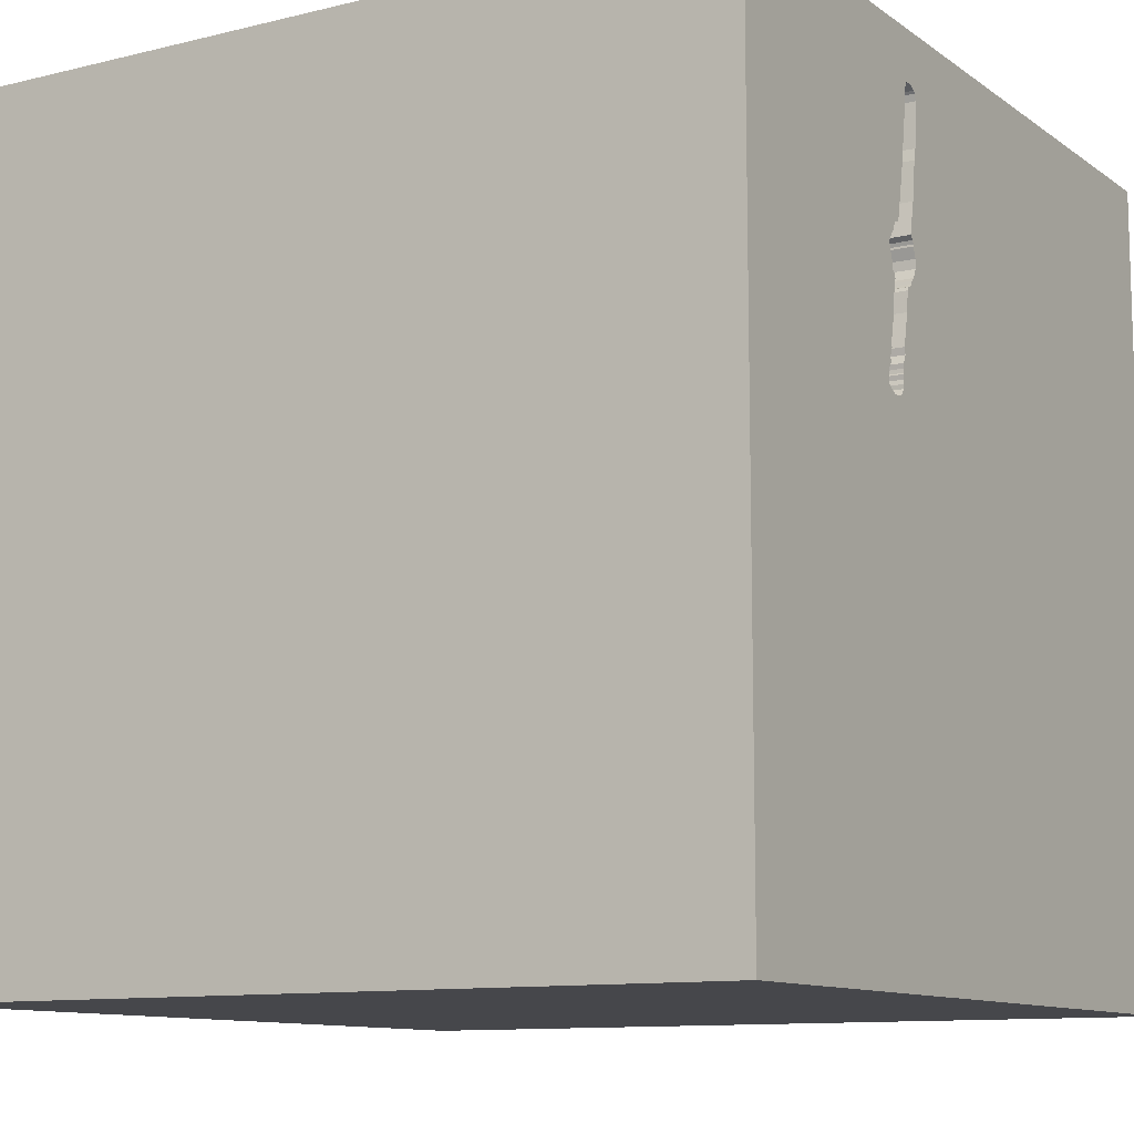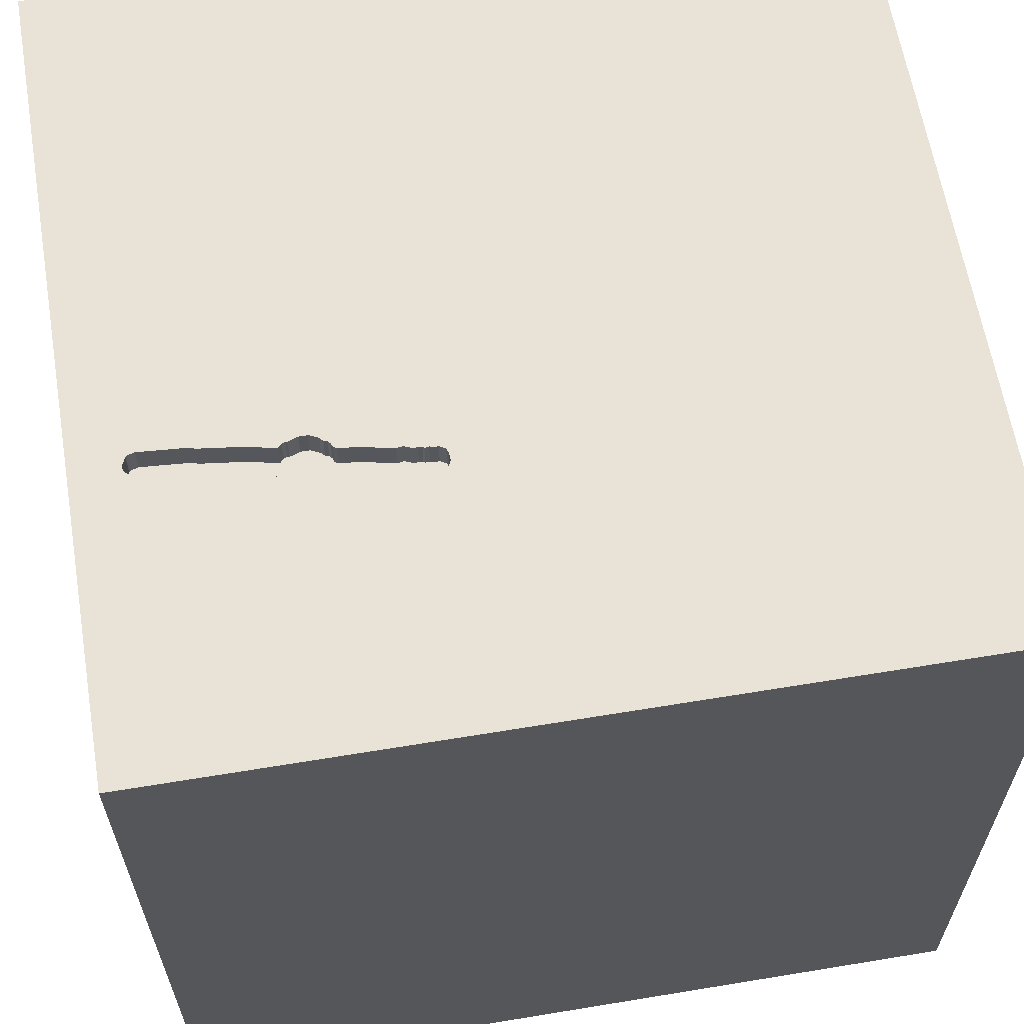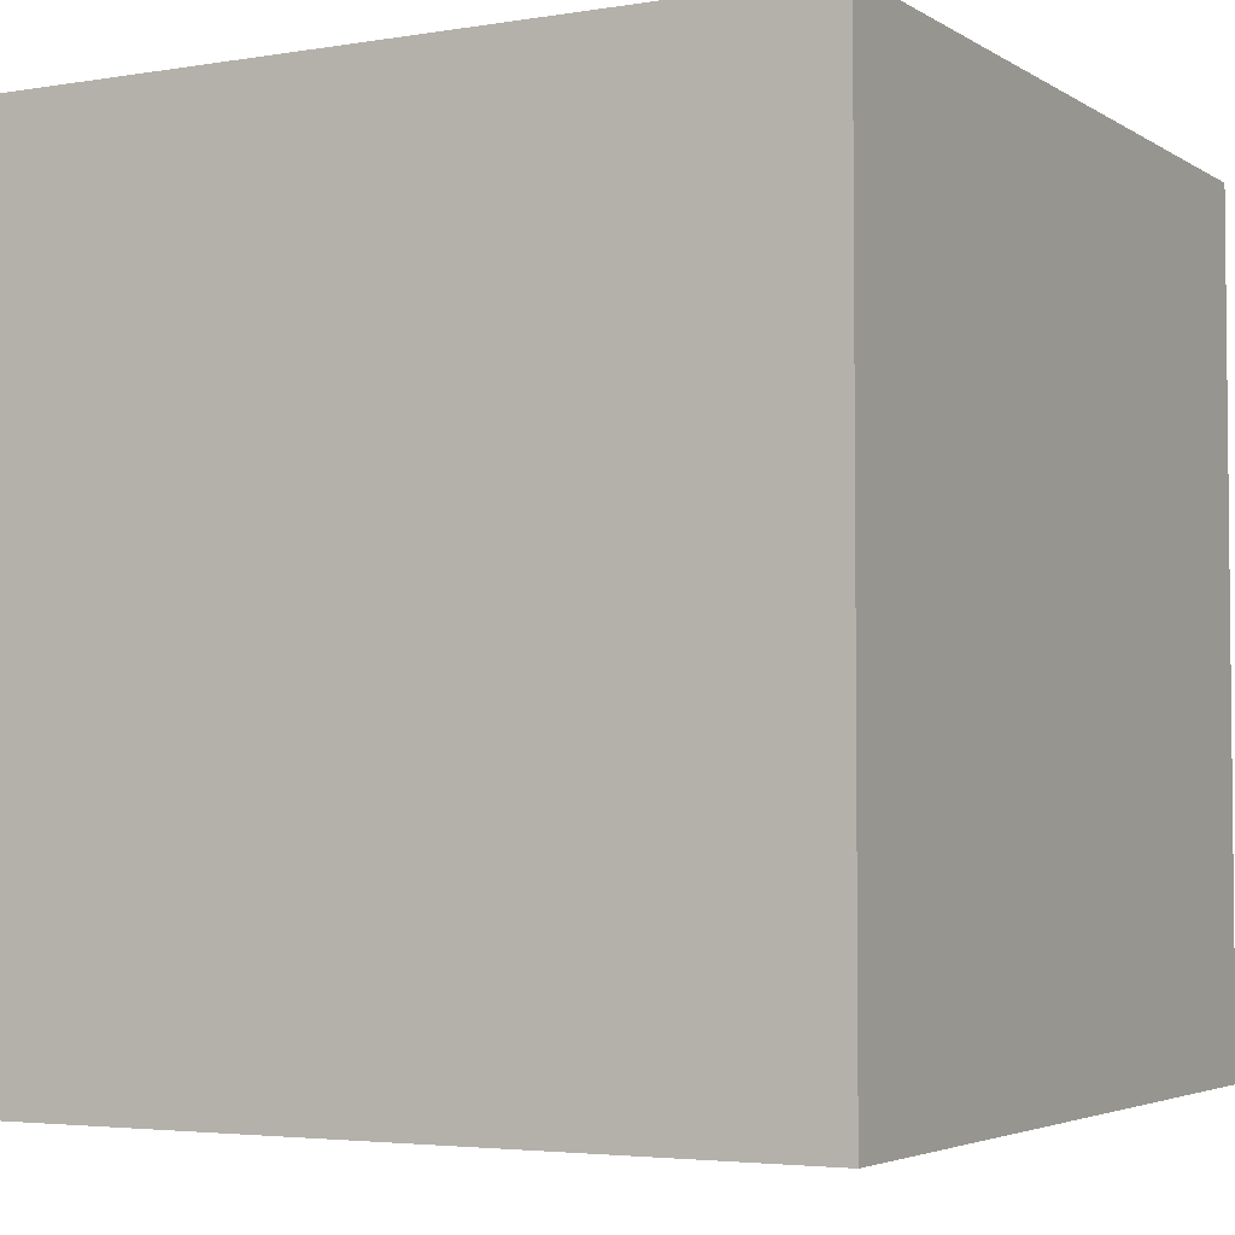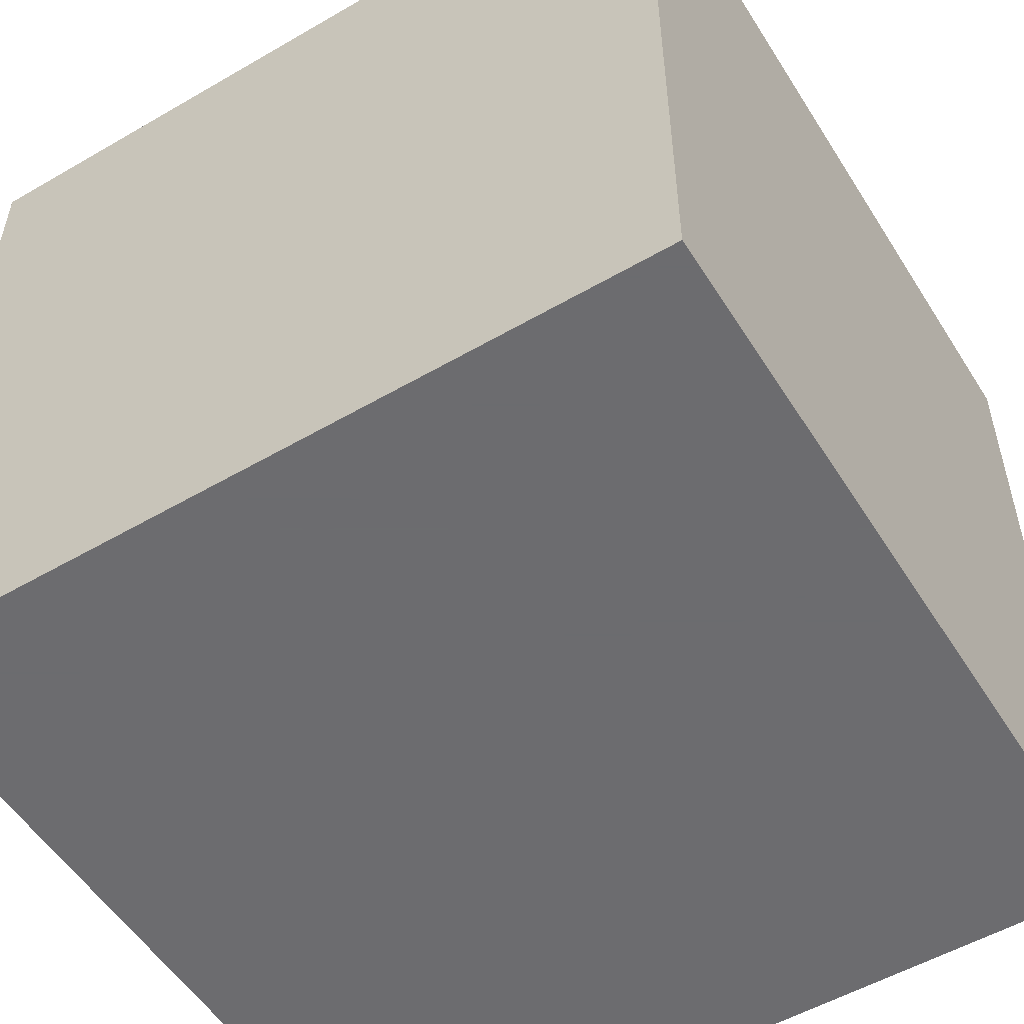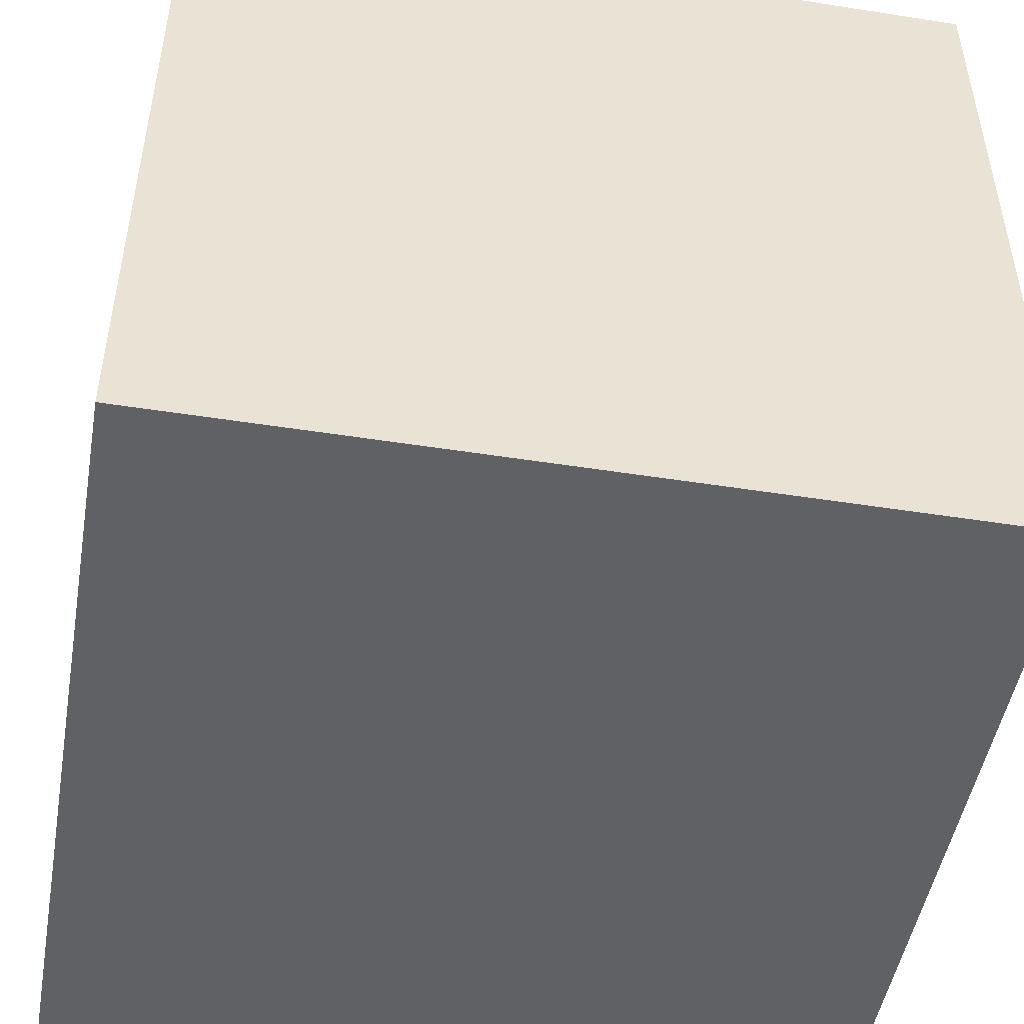
<metadata>
{"format":"obj","ext":"obj","renderer":"f3d","projection":"perspective","resolution":1024,"background":"white","views":[{"elev":-10.8,"azim":121.4,"up":"+Z"},{"elev":62.5,"azim":80.5,"up":"+Y"},{"elev":-3.8,"azim":-61.3,"up":"+Y"},{"elev":-53.8,"azim":-148.3,"up":"+Y"},{"elev":-48.9,"azim":170.1,"up":"+Y"}]}
</metadata>
<code>
o watch_182
v 0.4052 1.5 0.6922
v 0.4052 1.4 0.6922
v 0.5448 1.5 0.8123
v 0.4968 1.5 0.3663
v 0.4968 1.4 0.3663
v 0.4908 1.5 0.9369
v 0.5495 1.5 0.6139
v 0.5495 1.4 0.6139
v 0.4066 1.5 0.8131
v 0.4598 1.5 0.5696
v 0.5649 1.5 0.7853
v 0.5547 1.5 0.2904
v 0.5547 1.4 0.2904
v 0.4753 1.5 1.016
v 0.4753 1.4 1.016
v -1.022 0.2995 -1.5
v -0.5794 1.12 -1.5
v -0.8333 1.25 1.5
v -1.12 -0.6901 1.5
v -1.042 -1.5 -0.651
v -1.094 -1.5 -0.1823
v -0.8333 -1.5 -1.5
v -0.9635 1.5 1.048
v -0.8333 -1.224 -1.5
v -0.625 0.8333 1.5
v 0.3805 1.5 1.079
v 0.4532 1.5 1.171
v 0.5608 1.5 0.6919
v 0.5608 1.4 0.6919
v 0.5693 1.5 0.776
v 0.5693 1.4 0.776
v 0.3899 1.5 0.7251
v 0.3899 1.4 0.7251
v 0.499 1.5 0.3347
v 0.499 1.4 0.3347
v 0.5064 1.5 0.8571
v 0.5064 1.4 0.8571
v 0.5364 1.5 0.8359
v 0.5739 1.5 0.4322
v 0.5739 1.4 0.4322
v 0.3125 -1.094 1.5
v 0.4167 0.1562 1.5
v 0.8626 0.7812 -1.5
v 0.651 1.211 1.5
v 0.1823 -0.4818 1.5
v 0.599 -1.5 0.5208
v 0.1562 -1.5 -0
v 0.1042 -1.5 1.198
v 0.5599 -1.5 -0.1888
v 0.1302 -1.5 -1.5
v 0.4688 -1.5 -1.159
v -0.1302 -1.5 1.5
v 0.2083 0.5469 1.5
v -0.07161 1.5 -0.931
v -0.1628 1.5 0.3581
v 0.1562 1.5 1.172
v 0.3125 1.5 1.354
v -0.1302 1.5 -1.5
v 0.1562 1.5 1.5
v 0.3125 1.5 0.7292
v 0.397 1.5 0.9415
v 0.4902 1.5 0.3858
v 0.6015 1.5 0.3298
v 0.6015 1.4 0.3298
v 0.4687 1.5 1.073
v -0.1888 -0.7552 -1.5
v -0.1823 -1.146 1.5
v -0.2148 0.3906 -1.5
v -0.05208 -0 1.5
v -0.05208 1.094 1.5
v -0.1562 -1.5 0.4687
v 0 -1.5 -0.4688
v 0 -1.5 -1.198
v 0.5876 1.5 0.3759
v 0.483 1.5 0.4551
v 0.483 1.4 0.4551
v 0.4532 1.4 1.171
v 0.5713 1.5 0.7394
v 0.5713 1.4 0.7394
v 0.5671 1.5 0.4792
v 0.486 1.5 0.4164
v 0.4307 1.5 0.6589
v 0.5795 1.5 0.4524
v 0.5795 1.4 0.4524
v 0.8984 -0.7487 -1.5
v 1.25 -0.8333 1.5
v 1.068 0.638 1.5
v 1.25 -0.2083 1.5
v 1.5 1.5 1.5
v 1.172 -1.5 0.1953
v 1.042 -1.5 -0.5599
v 1.5 -1.5 -1.5
v 1.198 -1.5 0.8854
v 1.035 1.5 -0.7552
v 0.944 1.5 0.7161
v 1.016 1.5 1.172
v 0.4687 1.4 1.073
v 0.5445 1.5 0.6354
v 0.5527 1.5 0.8034
v 0.4022 1.5 0.801
v 0.4181 1.5 0.6806
v 0.4181 1.4 0.6806
v 0.4458 1.5 0.6534
v 0.4458 1.4 0.6534
v 0.596 1.5 0.3147
v 0.596 1.4 0.3147
v 0.5671 1.4 0.4792
v 0.5793 1.5 0.7707
v 0.5793 1.4 0.7707
v -0.5469 0.2083 1.5
v -0.625 -1.5 0.599
v -0.4818 -1.5 -0.1823
v -0.6771 -1.172 1.5
v -0.4427 -0.5469 1.5
v -1.5 -0.6771 -0
v -1.5 -0.638 -0.4688
v -1.5 -0.8333 0.8854
v -1.5 0.1693 -1.152
v -1.5 0.4167 0.1562
v -1.5 0.625 1.224
v -1.5 0.625 -0.1562
v -1.5 0.1823 0.7812
v -1.5 -0.1042 -1.5
v -1.5 -0.1042 1.5
v -1.5 -0.1042 0.1562
v -1.5 -0.2604 1.211
v -1.5 -0.1562 -0.4427
v -1.5 1.25 -0.9375
v -1.5 1.237 0.2083
v -1.5 1.5 1.5
v -1.5 1.5 -1.5
v -1.5 1.042 -0.4297
v -1.5 -0.5208 0.5729
v -1.5 -1.5 -0.1562
v -1.5 -1.5 1.5
v -1.5 -1.5 -1.5
v -1.5 0.625 0.7292
v -1.5 1.5 0.1562
v -1.5 -1.302 0.05208
v -1.5 -1.146 -0.5729
v -1.5 -1.172 0.5859
v -1.5 -0.3125 -1.055
v -1.5 0.8724 -1.016
v 0.5429 1.5 0.671
v 0.5429 1.4 0.671
v 0.4516 1.5 0.641
v 0.4066 1.4 0.8131
v 0.4516 1.4 0.641
v 0.4793 1.5 0.4308
v 0.4793 1.4 0.4308
v 0.5395 1.5 0.6569
v 0.541 1.5 0.2913
v 0.7552 -0.625 1.5
v 0.8333 -1.5 1.276
v 1.5 -1.5 1.5
v 0.5193 1.5 0.8456
v 0.5262 1.5 0.2922
v 0.4919 1.5 0.3715
v 0.4919 1.4 0.3715
v 0.4202 1.5 0.827
v 0.5543 1.5 0.6788
v 0.5706 1.5 0.7516
v 0.5817 1.5 0.3832
v 0.5817 1.4 0.3832
v 0.4943 1.5 0.3501
v 0.5395 1.4 0.6569
v 0.4268 1.5 1.319
v 0.4268 1.4 1.319
v 1.5 -0.625 -1.042
v 1.5 -0.931 0.5469
v 1.5 -0.9375 -0.2995
v 1.5 -0.3548 1.12
v 1.5 0.3092 -0.1823
v 1.5 -0.1562 -1.5
v 1.5 0.2083 -1.198
v 1.5 0.1042 1.5
v 1.5 1.055 -0.9961
v 1.5 1.126 0.03906
v 1.5 -1.5 0.1562
v 1.5 1.5 -1.5
v 1.5 1.5 0.1302
v 1.5 0.8008 0.918
v 0.397 1.4 0.9415
v 0.5448 1.4 0.8123
v 0.5364 1.4 0.8359
v -1.185 -0.5339 -1.5
v -1.276 0.05208 1.5
v -1.133 -1.5 0.3385
v -1.172 0.599 1.5
v -1.204 1.5 -0.2799
v 0.4066 1.5 1.325
v 0.5571 1.5 0.7052
v 0.5852 1.5 0.4024
v 0.5543 1.4 0.6788
v 0.5706 1.4 0.7516
v 0.4066 1.4 1.325
v 0.3714 1.5 1.12
v 0.3805 1.4 1.079
v 0.3714 1.4 1.12
v 0.4461 1.5 1.213
v 0.3606 1.5 1.278
v 0.3606 1.4 1.278
v 0.4218 1.5 0.6673
v 0.4218 1.4 0.6673
v 0.4599 1.5 1.119
v -0.4167 -1.5 -1.042
v -0.4167 -1.5 1.198
v 0.4366 1.5 1.303
v 0.4366 1.4 1.303
v 0.5876 1.5 0.3058
v 0.5876 1.4 0.3058
v 0.4117 1.5 0.6864
v 0.8333 0.2083 1.5
v 0.7292 1.5 0.1562
v 0.5193 1.4 0.8456
v 0.4985 1.5 0.3194
v 0.4985 1.4 0.3194
v 0.4022 1.4 0.801
v 0.3674 1.5 1.301
v 0.5262 1.4 0.2922
v 0.4202 1.4 0.827
v 0.5027 1.5 0.3124
v 0.4598 1.4 0.5696
v 0.3902 1.5 1.317
v 0.4419 1.5 1.238
v 0.4307 1.4 0.6589
v 0.5187 1.5 0.295
v 0.403 1.5 0.7939
v 0.403 1.4 0.7939
v 0.4902 1.4 0.3858
v 0.5152 1.5 0.8436
v 0.5152 1.4 0.8436
v 0.5935 1.5 0.3686
v 0.5935 1.4 0.3686
v 0.4943 1.4 0.3501
v 0.3898 1.5 0.7577
v 0.5111 1.5 0.2977
v 0.5111 1.4 0.2977
v 0.3674 1.4 1.301
v 0.5571 1.4 0.7052
v 0.3898 1.4 0.7577
v 0.5852 1.4 0.4024
v 0.451 1.5 1.165
v 0.451 1.4 1.165
v 0.3737 1.5 1.309
v 0.3737 1.4 1.309
v 0.5606 1.5 0.7946
v 0.5606 1.4 0.7946
v 0.4419 1.4 1.238
v 0.4966 1.5 0.3424
v 0.4927 1.5 0.402
v 0.4927 1.4 0.402
f 117 141 135
f 52 113 135
f 19 124 135
f 124 126 135
f 126 117 135
f 141 134 135
f 135 207 52
f 141 139 134
f 134 188 135
f 52 67 113
f 19 187 124
f 113 19 135
f 126 133 117
f 188 111 135
f 111 207 135
f 134 21 188
f 207 48 52
f 67 114 113
f 114 19 113
f 117 133 141
f 124 120 126
f 141 115 139
f 52 41 67
f 133 115 141
f 111 71 207
f 155 41 52
f 114 187 19
f 126 122 133
f 139 140 134
f 71 48 207
f 48 155 52
f 67 45 114
f 114 110 187
f 187 189 124
f 130 120 124
f 120 122 126
f 115 140 139
f 134 20 21
f 188 112 111
f 48 154 155
f 41 45 67
f 189 130 124
f 21 112 188
f 122 125 133
f 125 115 133
f 140 136 134
f 110 189 187
f 120 137 122
f 115 116 140
f 136 20 134
f 112 71 111
f 114 69 110
f 71 46 48
f 155 153 41
f 153 45 41
f 45 69 114
f 20 112 21
f 46 154 48
f 125 116 115
f 112 47 71
f 110 25 189
f 122 119 125
f 125 127 116
f 116 136 140
f 137 119 122
f 25 18 189
f 18 130 189
f 47 46 71
f 46 93 154
f 93 155 154
f 155 86 153
f 45 42 69
f 69 53 110
f 130 137 120
f 20 206 112
f 112 72 47
f 137 121 119
f 127 142 116
f 116 142 136
f 130 129 137
f 129 121 137
f 119 127 125
f 24 136 186
f 47 49 46
f 153 42 45
f 42 53 69
f 53 25 110
f 119 121 127
f 24 22 136
f 136 206 20
f 206 72 112
f 86 88 153
f 153 213 42
f 72 49 47
f 46 90 93
f 170 172 155
f 53 70 25
f 25 70 18
f 23 138 130
f 138 129 130
f 206 73 72
f 49 90 46
f 93 179 155
f 155 88 86
f 88 213 153
f 127 118 142
f 142 123 136
f 66 24 186
f 22 206 136
f 90 179 93
f 170 155 179
f 155 176 88
f 121 118 127
f 186 136 123
f 172 176 155
f 213 53 42
f 70 130 18
f 190 138 23
f 73 49 72
f 70 59 130
f 55 190 23
f 129 132 121
f 118 123 142
f 66 22 24
f 22 50 206
f 73 51 49
f 23 130 59
f 132 143 121
f 68 66 186
f 66 50 22
f 50 73 206
f 51 91 49
f 91 90 49
f 173 172 170
f 88 87 213
f 213 87 53
f 53 44 70
f 56 23 59
f 143 118 121
f 68 186 16
f 171 170 179
f 87 44 53
f 55 23 56
f 173 170 171
f 138 132 129
f 176 87 88
f 44 59 70
f 54 190 55
f 132 128 143
f 16 186 123
f 50 51 73
f 91 179 90
f 182 172 173
f 57 56 59
f 60 55 56
f 94 54 55
f 85 66 68
f 85 50 66
f 51 92 91
f 60 56 61
f 138 131 132
f 43 85 68
f 96 57 59
f 56 57 219
f 201 197 56
f 56 219 201
f 61 56 26
f 236 32 60
f 60 61 160
f 60 160 9
f 100 228 236
f 60 9 100
f 60 100 236
f 55 60 10
f 216 222 55
f 34 216 55
f 190 131 138
f 143 123 118
f 91 92 179
f 96 95 200
f 200 225 208
f 96 200 208
f 96 208 167
f 245 219 57
f 57 96 167
f 191 224 245
f 57 167 191
f 191 245 57
f 56 197 26
f 1 212 101
f 1 101 203
f 82 103 146
f 60 32 1
f 60 1 203
f 82 146 10
f 60 203 82
f 60 82 10
f 149 81 251
f 10 75 149
f 250 34 55
f 55 10 149
f 149 251 62
f 165 250 55
f 55 149 62
f 55 62 158
f 158 4 165
f 55 158 165
f 157 214 55
f 237 227 157
f 55 222 237
f 55 237 157
f 94 55 214
f 143 131 123
f 17 68 16
f 171 179 92
f 182 176 172
f 176 89 87
f 87 89 44
f 95 243 27
f 27 200 95
f 214 157 152
f 131 128 132
f 16 123 131
f 50 92 51
f 182 89 176
f 6 14 65
f 65 205 243
f 65 243 95
f 6 65 95
f 214 152 12
f 210 105 214
f 214 12 210
f 17 16 131
f 85 92 50
f 173 171 169
f 178 182 173
f 44 89 59
f 83 80 214
f 193 39 83
f 74 163 193
f 233 74 193
f 193 83 214
f 233 193 214
f 214 105 63
f 214 63 233
f 54 131 190
f 128 131 143
f 43 68 17
f 175 173 169
f 177 178 173
f 96 59 89
f 156 231 36
f 156 36 6
f 169 171 92
f 177 173 175
f 156 6 95
f 108 30 11
f 99 3 38
f 108 11 247
f 247 99 38
f 38 156 95
f 78 162 108
f 247 38 95
f 95 78 108
f 95 108 247
f 7 98 151
f 28 80 7
f 7 151 144
f 161 28 7
f 7 144 161
f 95 80 28
f 28 192 78
f 28 78 95
f 94 214 95
f 214 80 95
f 180 54 94
f 58 43 17
f 180 178 177
f 181 182 178
f 89 95 96
f 181 94 95
f 180 58 54
f 58 131 54
f 58 17 131
f 180 43 58
f 174 85 43
f 174 175 169
f 180 177 175
f 180 181 178
f 181 89 182
f 181 95 89
f 180 94 181
f 180 174 43
f 174 92 85
f 174 169 92
f 180 175 174
f 221 229 147
f 229 221 184
f 9 160 221
f 221 147 9
f 218 147 229
f 184 240 229
f 232 184 221
f 147 218 9
f 218 229 100
f 184 195 240
f 240 102 229
f 232 185 184
f 37 232 221
f 183 221 160
f 160 61 183
f 100 9 218
f 228 100 229
f 248 195 184
f 195 79 240
f 240 104 102
f 229 102 241
f 185 232 215
f 184 185 3
f 36 231 232
f 232 37 36
f 37 221 183
f 236 228 229
f 229 241 236
f 195 248 31
f 99 247 248
f 248 184 99
f 79 195 78
f 78 192 240
f 240 79 78
f 240 145 104
f 226 102 104
f 241 102 33
f 185 215 38
f 215 232 156
f 38 3 185
f 3 99 184
f 231 156 232
f 183 15 37
f 198 183 61
f 61 26 198
f 31 109 195
f 11 30 31
f 31 248 11
f 247 11 248
f 162 78 195
f 145 240 194
f 104 145 166
f 102 226 204
f 103 82 226
f 226 104 103
f 241 33 236
f 2 33 102
f 156 38 215
f 6 36 37
f 37 15 6
f 198 15 183
f 109 31 108
f 195 109 162
f 30 108 31
f 192 28 29
f 29 240 192
f 161 144 145
f 145 194 161
f 29 194 240
f 104 166 148
f 166 145 151
f 203 101 102
f 102 204 203
f 82 203 204
f 204 226 82
f 32 236 33
f 33 2 32
f 212 1 2
f 2 102 212
f 15 14 6
f 97 15 198
f 26 197 199
f 199 198 26
f 108 162 109
f 28 161 29
f 144 151 145
f 194 29 161
f 146 103 104
f 104 148 146
f 8 148 166
f 151 98 166
f 101 212 102
f 1 32 2
f 65 14 15
f 15 97 65
f 198 199 97
f 223 148 8
f 98 7 8
f 8 166 98
f 97 199 244
f 197 201 202
f 202 199 197
f 10 146 148
f 148 223 10
f 223 8 107
f 7 80 8
f 205 65 97
f 97 244 205
f 244 199 77
f 249 199 202
f 201 219 202
f 107 76 223
f 107 8 80
f 243 205 244
f 27 243 244
f 244 77 27
f 249 77 199
f 202 209 249
f 239 202 219
f 223 76 10
f 107 40 76
f 200 27 77
f 77 249 200
f 209 202 239
f 249 209 225
f 75 10 76
f 84 40 107
f 76 40 150
f 80 83 84
f 84 107 80
f 249 225 200
f 209 239 246
f 208 225 209
f 219 245 246
f 246 239 219
f 76 150 75
f 40 84 39
f 40 252 150
f 83 39 84
f 209 246 196
f 167 208 209
f 209 168 167
f 245 224 246
f 149 75 150
f 39 193 40
f 40 242 252
f 81 149 150
f 150 252 81
f 168 209 196
f 224 191 196
f 196 246 224
f 242 40 193
f 164 252 242
f 251 81 252
f 191 167 168
f 168 196 191
f 252 164 5
f 193 163 164
f 164 242 193
f 62 251 252
f 252 230 62
f 252 5 230
f 35 5 164
f 163 74 164
f 5 159 230
f 5 35 235
f 164 234 35
f 74 233 234
f 234 164 74
f 230 159 62
f 159 5 158
f 165 4 5
f 5 235 165
f 250 165 235
f 235 35 250
f 35 234 13
f 158 62 159
f 4 158 5
f 34 250 35
f 13 220 35
f 13 234 211
f 233 63 64
f 64 234 233
f 35 217 34
f 152 157 220
f 220 13 152
f 35 220 217
f 13 211 12
f 64 211 234
f 63 105 64
f 216 34 217
f 13 12 152
f 157 227 220
f 238 217 220
f 210 12 211
f 211 64 106
f 106 64 105
f 217 238 222
f 222 216 217
f 227 237 238
f 238 220 227
f 105 210 211
f 211 106 105
f 237 222 238

</code>
